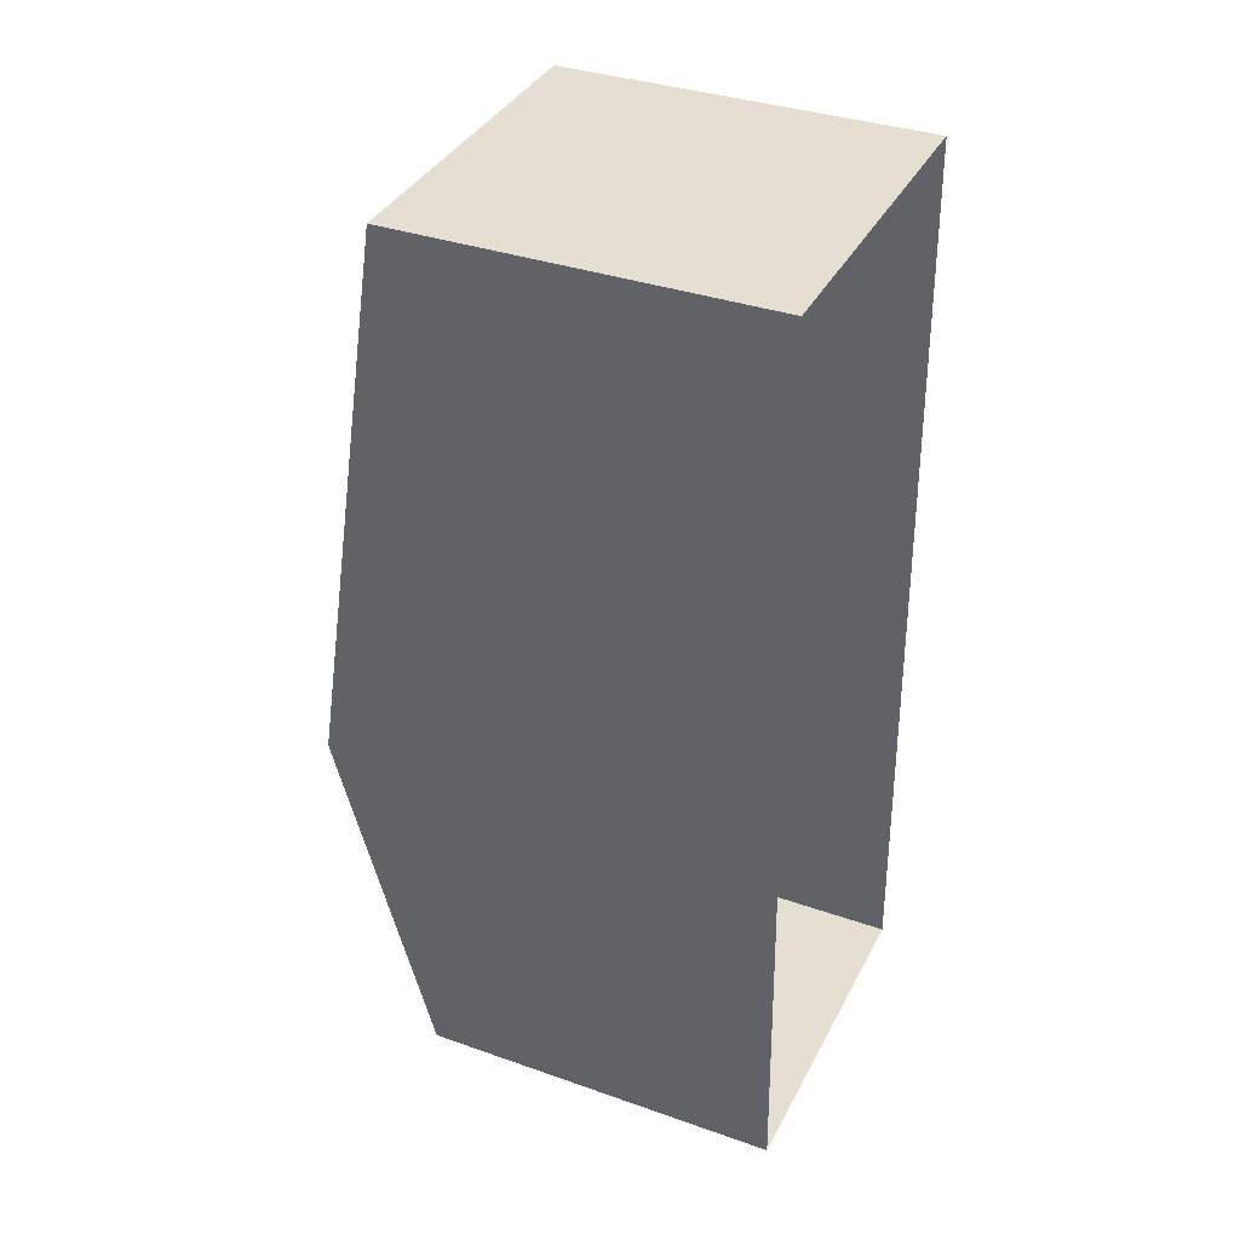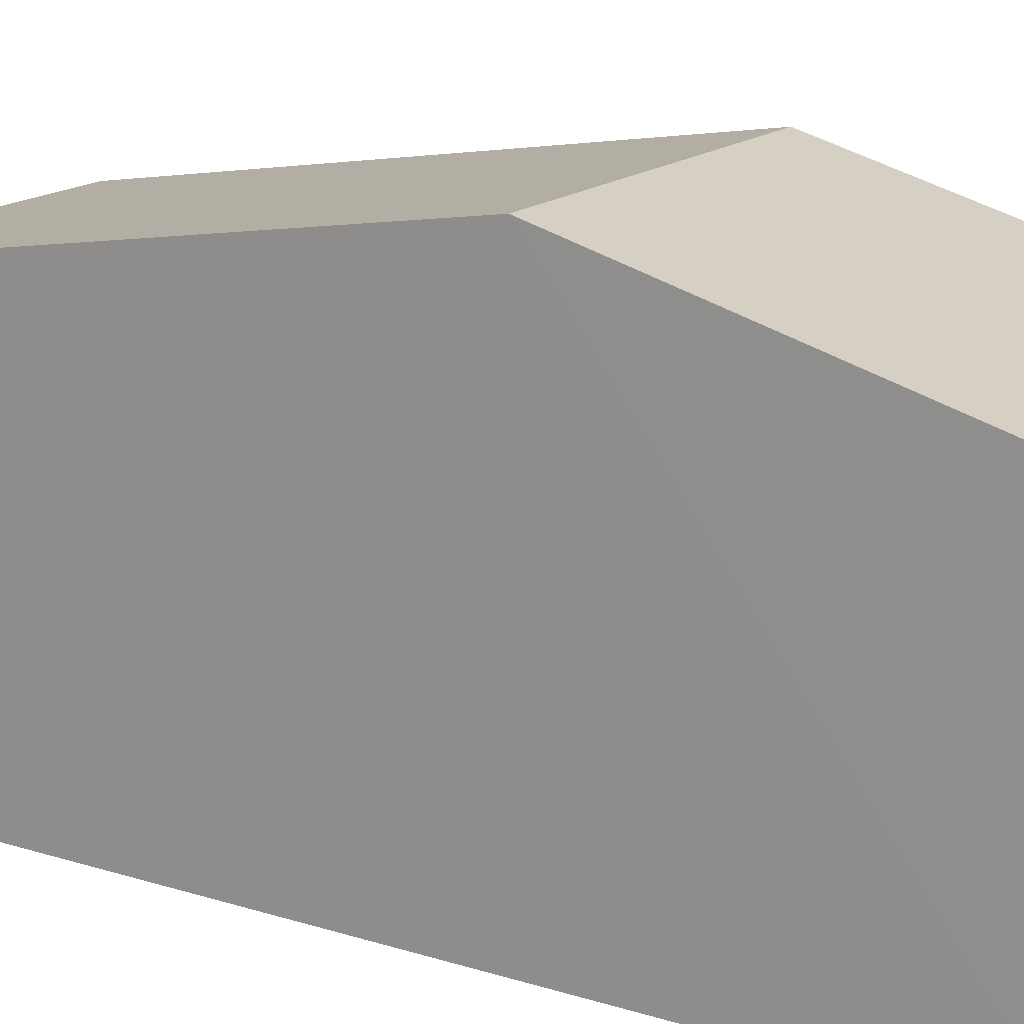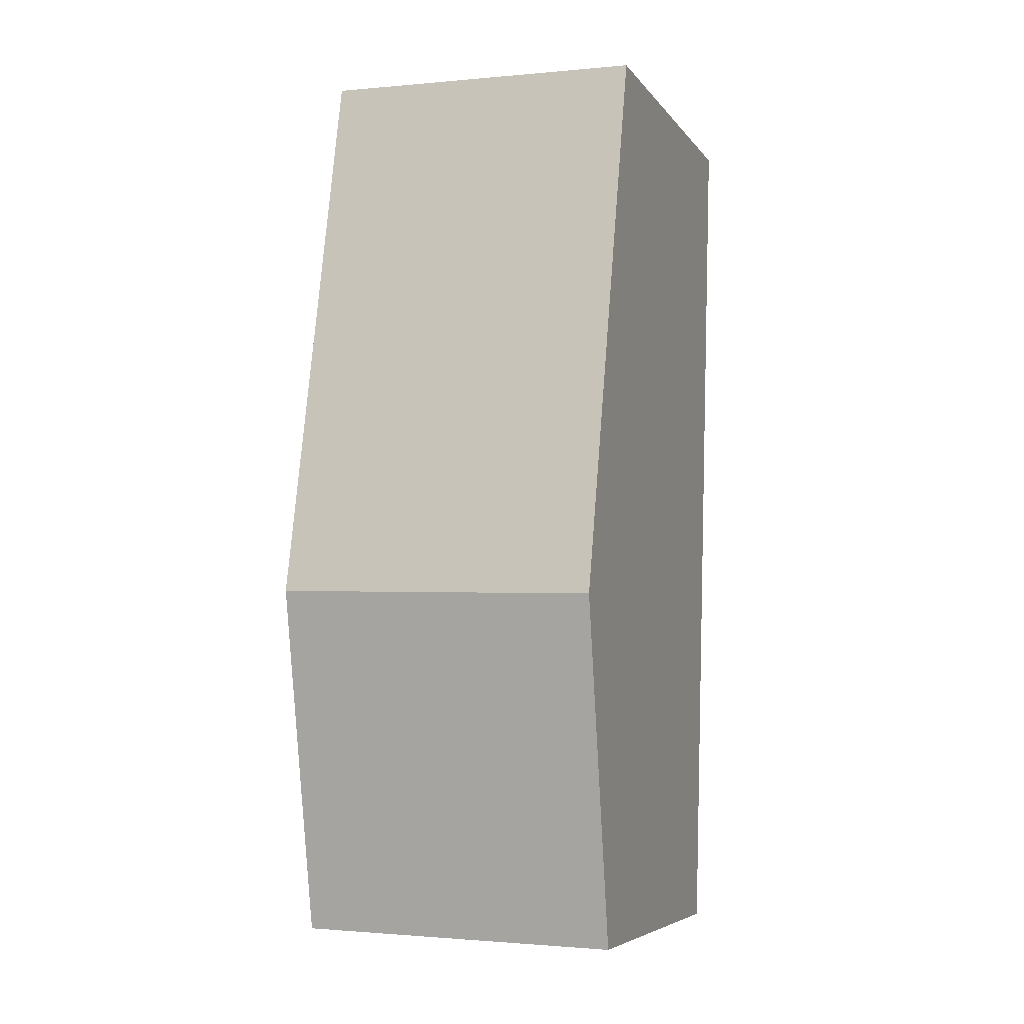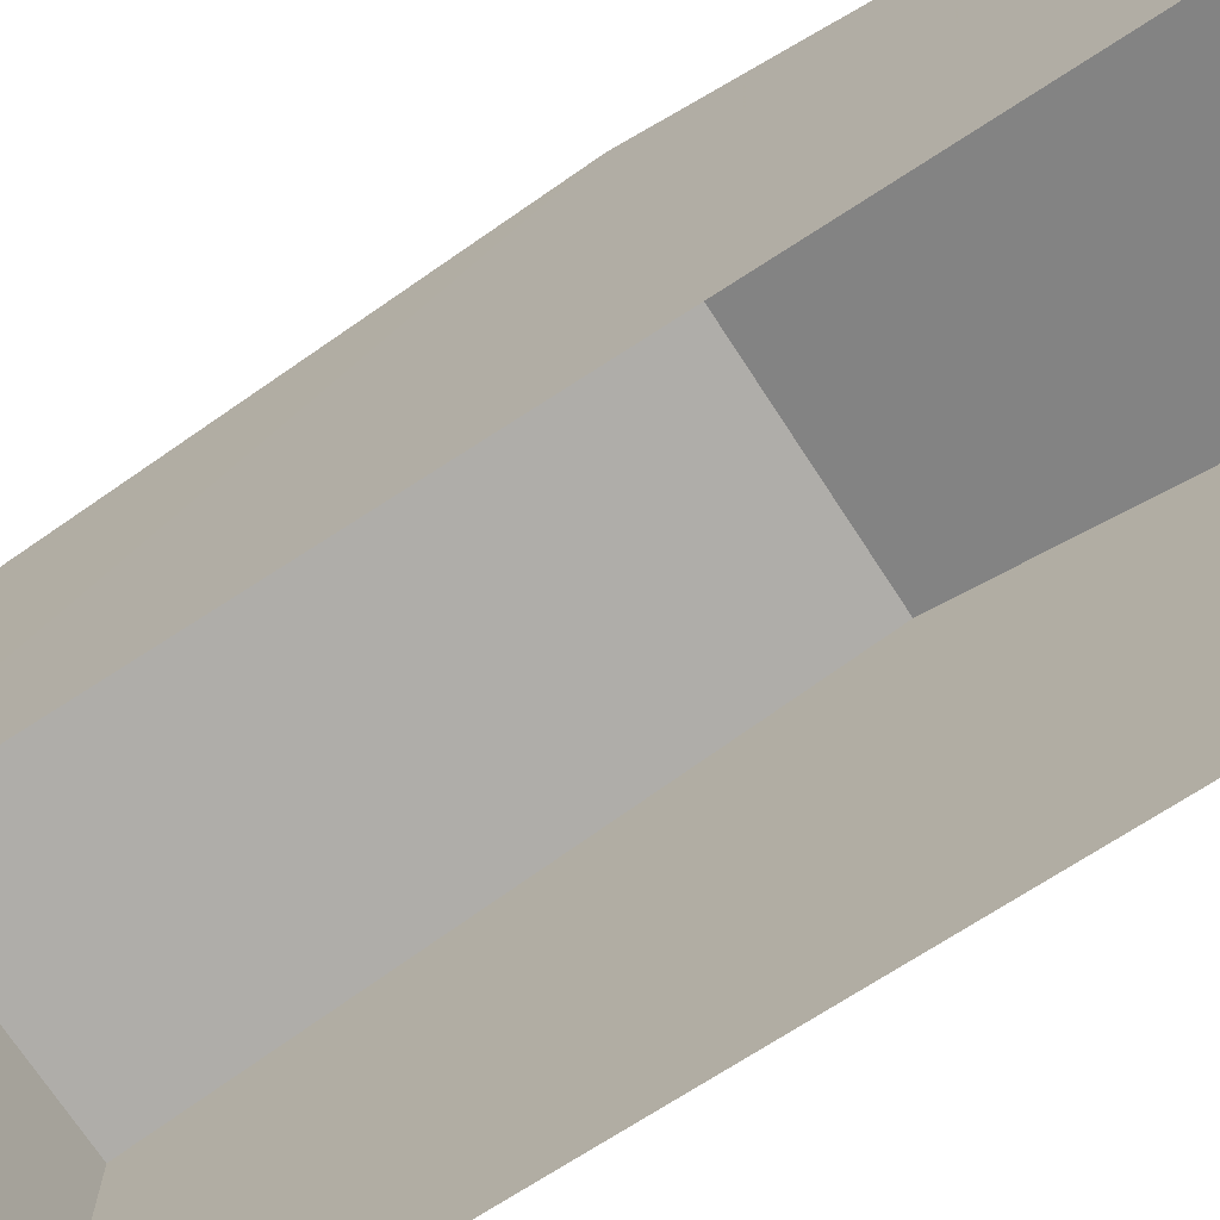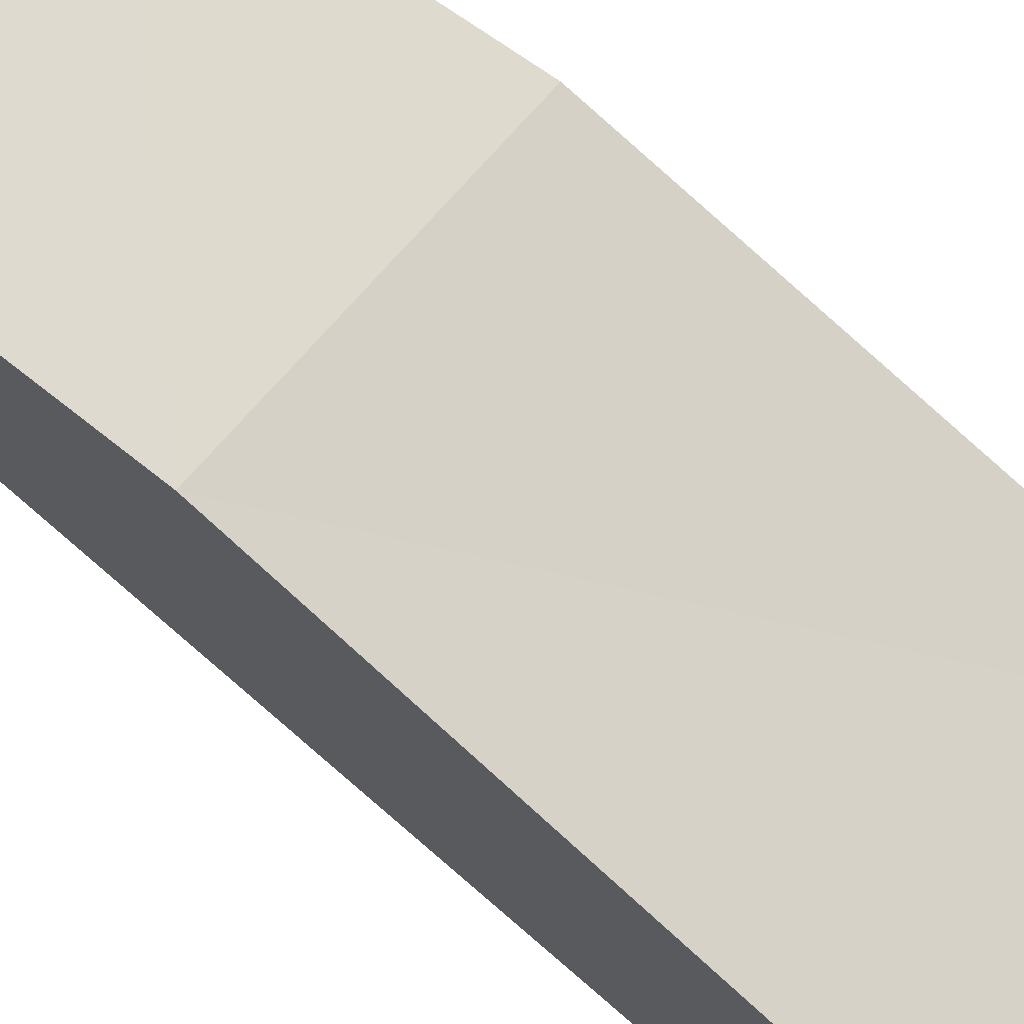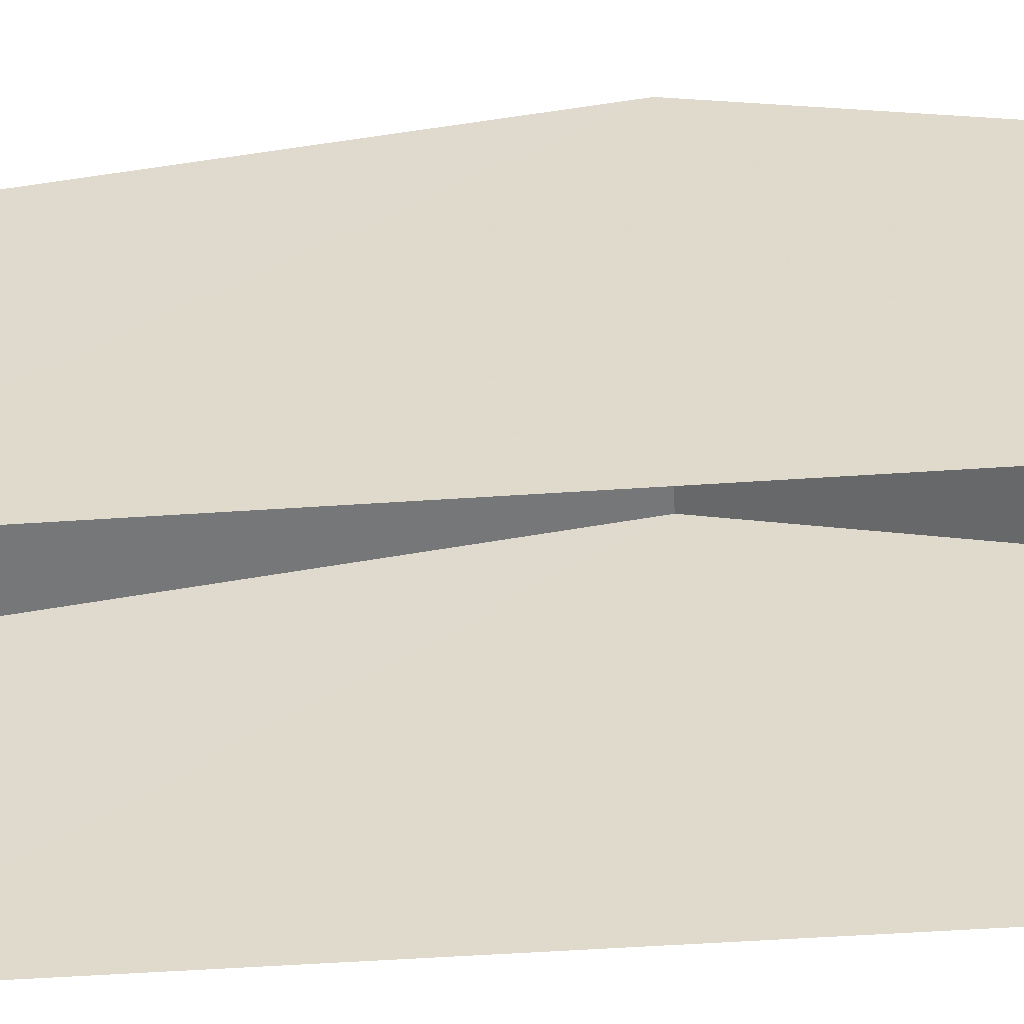
<metadata>
{"format":"obj","ext":"obj","renderer":"f3d","projection":"perspective","resolution":1024,"background":"white","views":[{"elev":35.6,"azim":114.9,"up":"+Y"},{"elev":16.5,"azim":-58.9,"up":"+Z"},{"elev":-6.1,"azim":19.6,"up":"+Y"},{"elev":-71.7,"azim":-58.6,"up":"+Z"},{"elev":73.2,"azim":129.2,"up":"+Z"},{"elev":-55.9,"azim":-87.6,"up":"+Z"}]}
</metadata>
<code>
v -3.718e+05 -1.035e+05 34.4
v -3.718e+05 -1.035e+05 34.4
v -3.718e+05 -1.035e+05 34.4
v -3.718e+05 -1.035e+05 34.39
v -3.718e+05 -1.035e+05 41.66
v -3.718e+05 -1.035e+05 40.16
v -3.718e+05 -1.035e+05 41.66
v -3.718e+05 -1.035e+05 40.16
v -3.718e+05 -1.035e+05 40.17
v -3.718e+05 -1.035e+05 40.17
f 1 2 3
f 1 4 2
f 5 6 7
f 5 8 6
f 9 10 5
f 7 9 5
f 10 1 3
f 10 9 1
f 10 3 5
f 3 2 5
f 2 8 5
f 8 2 4
f 6 8 4
f 6 4 7
f 4 1 7
f 1 9 7

</code>
